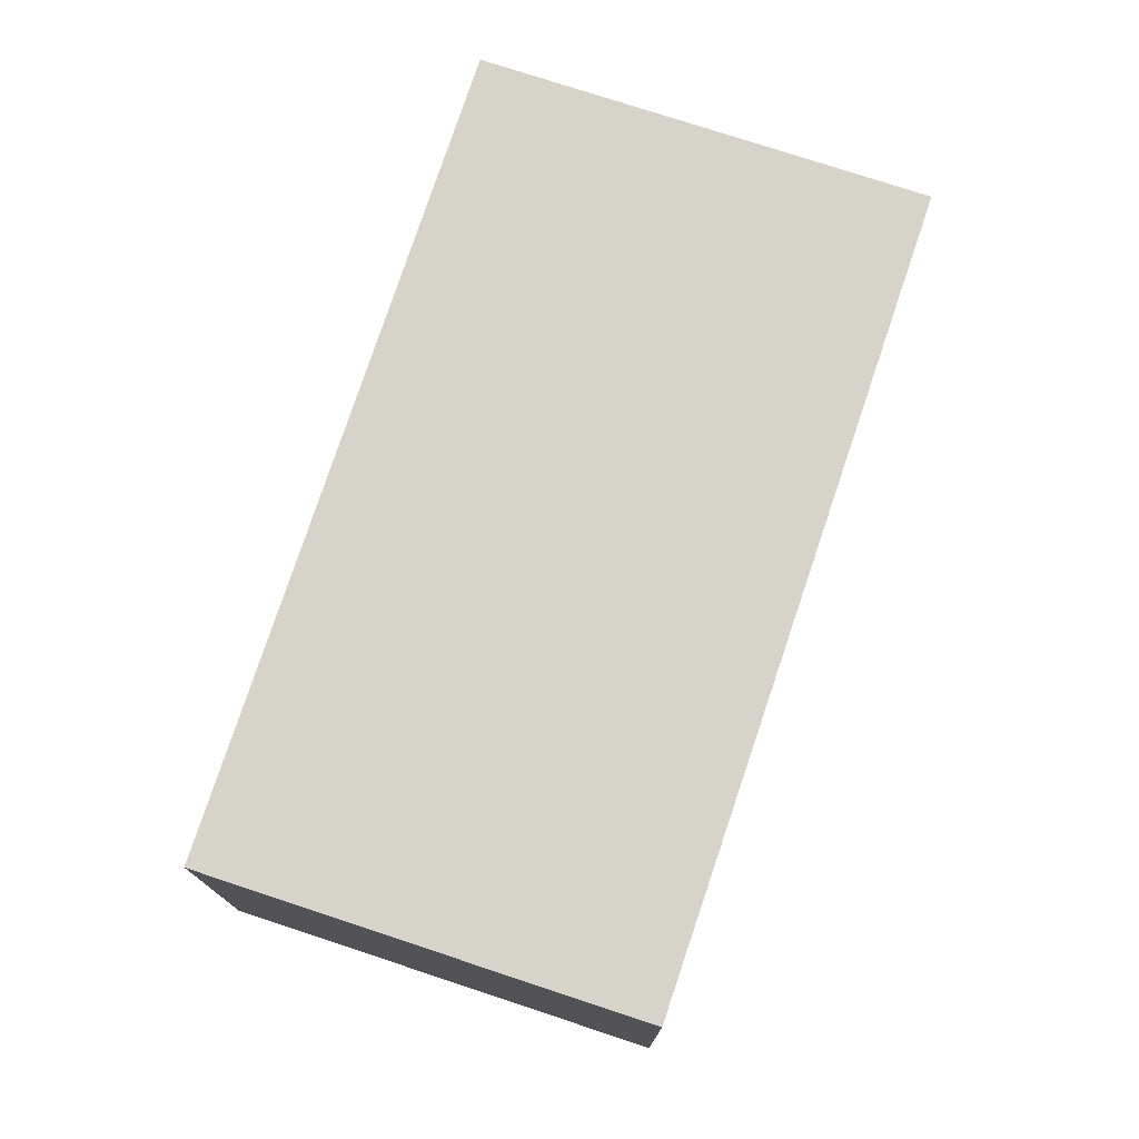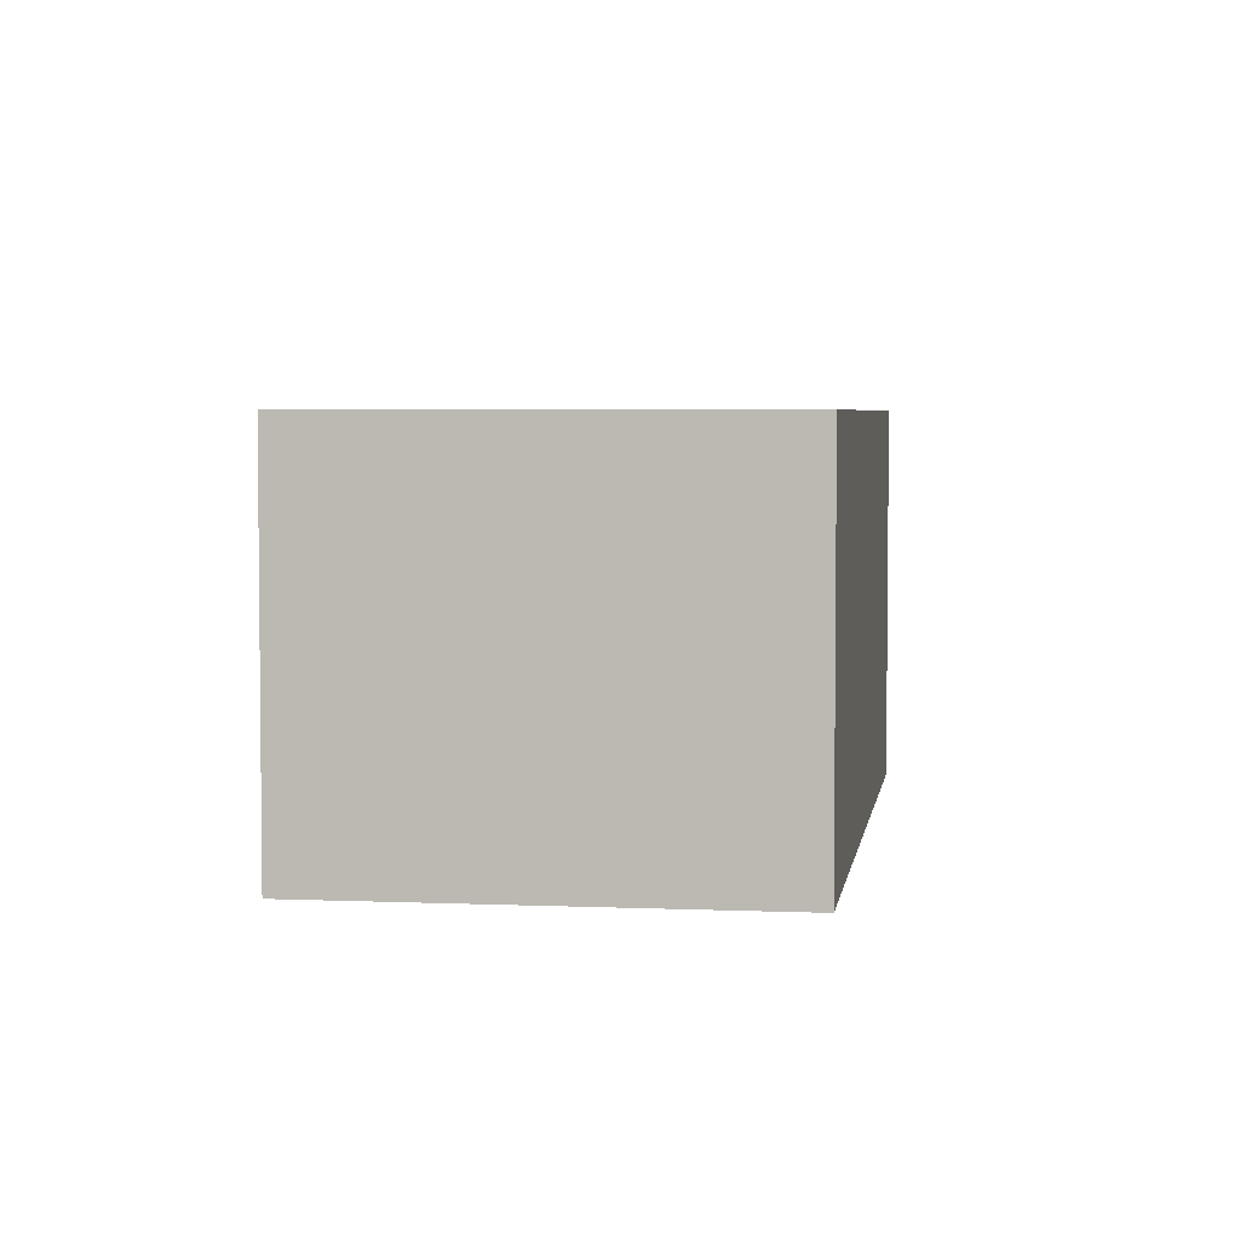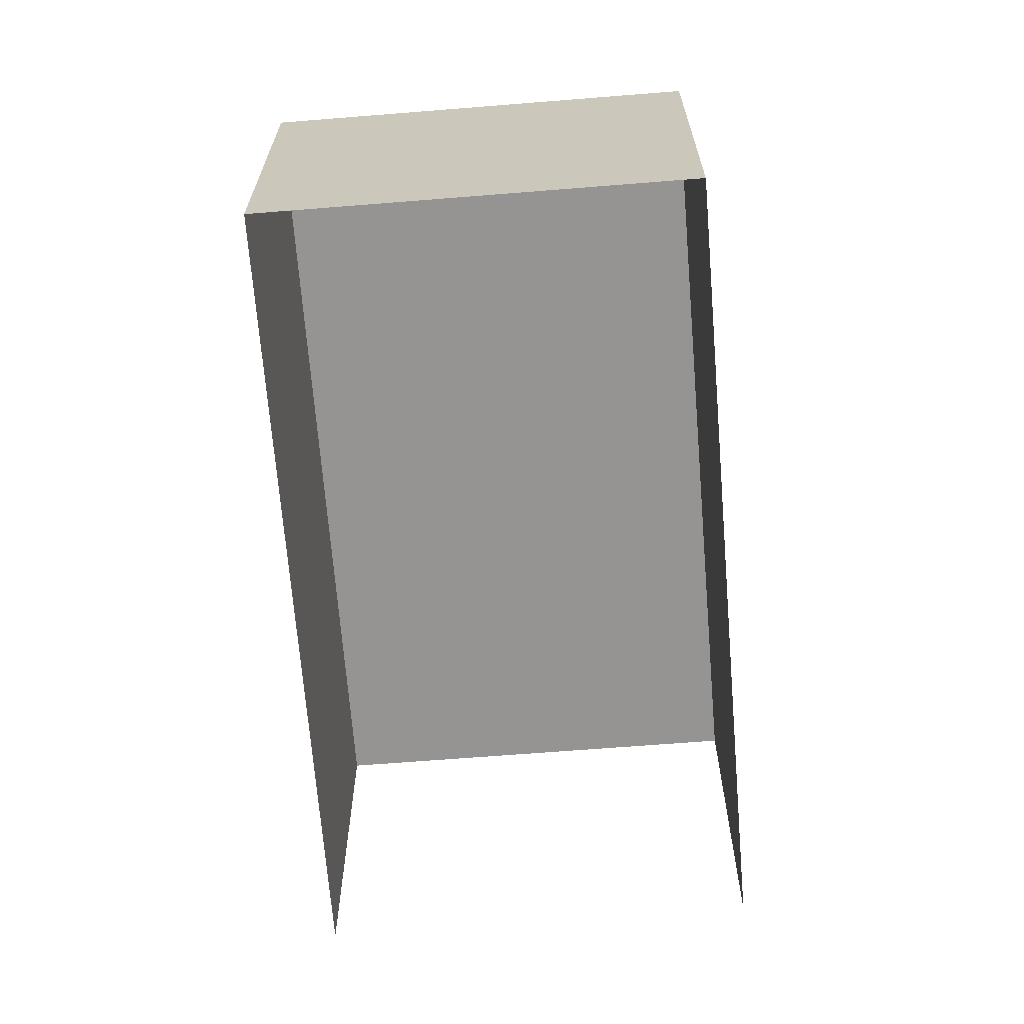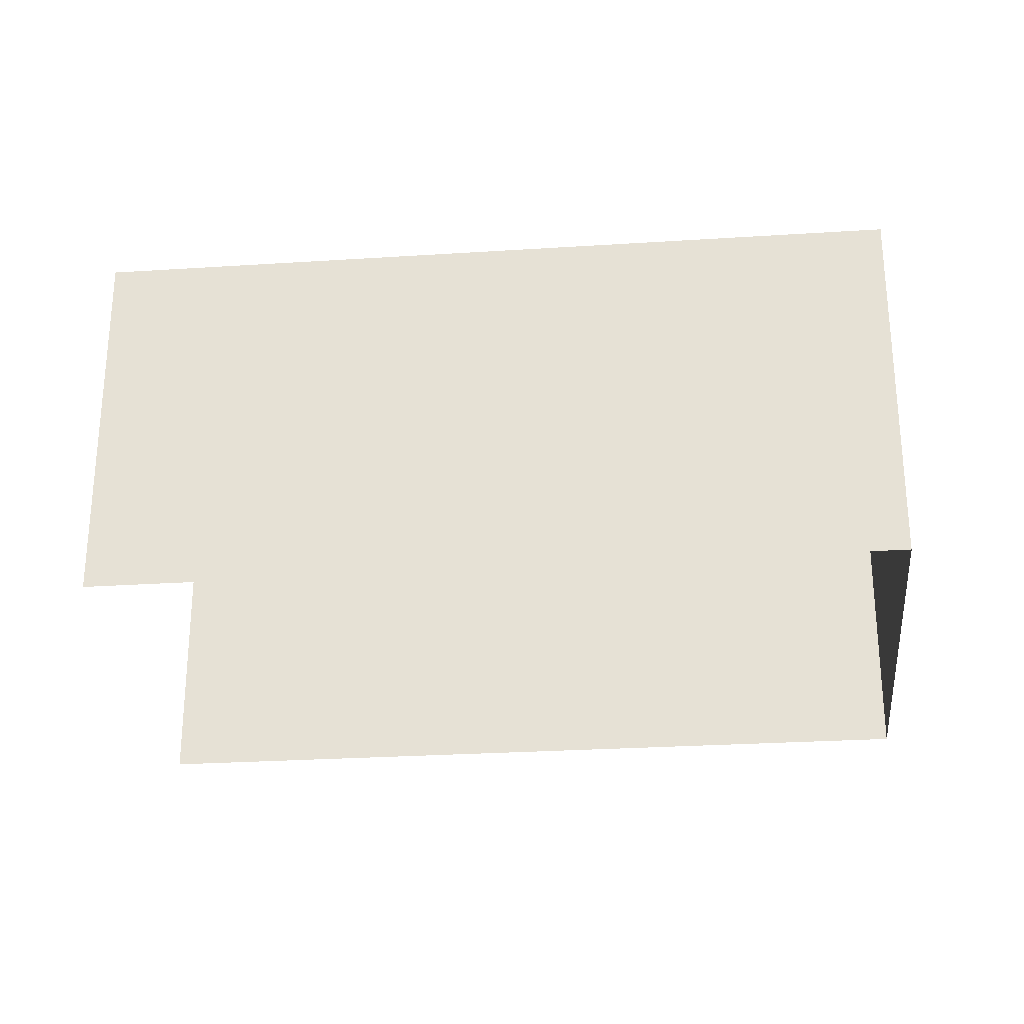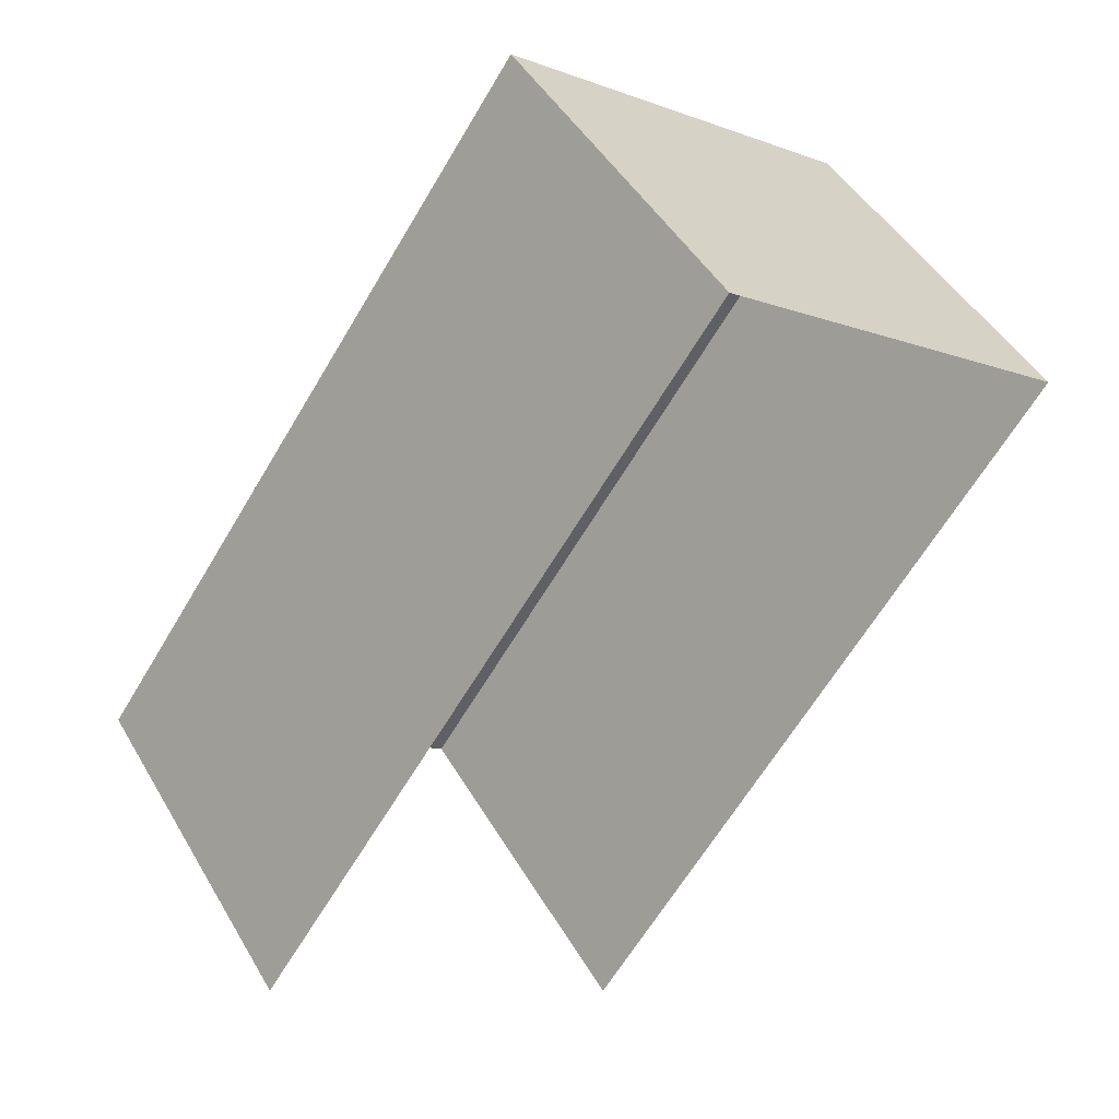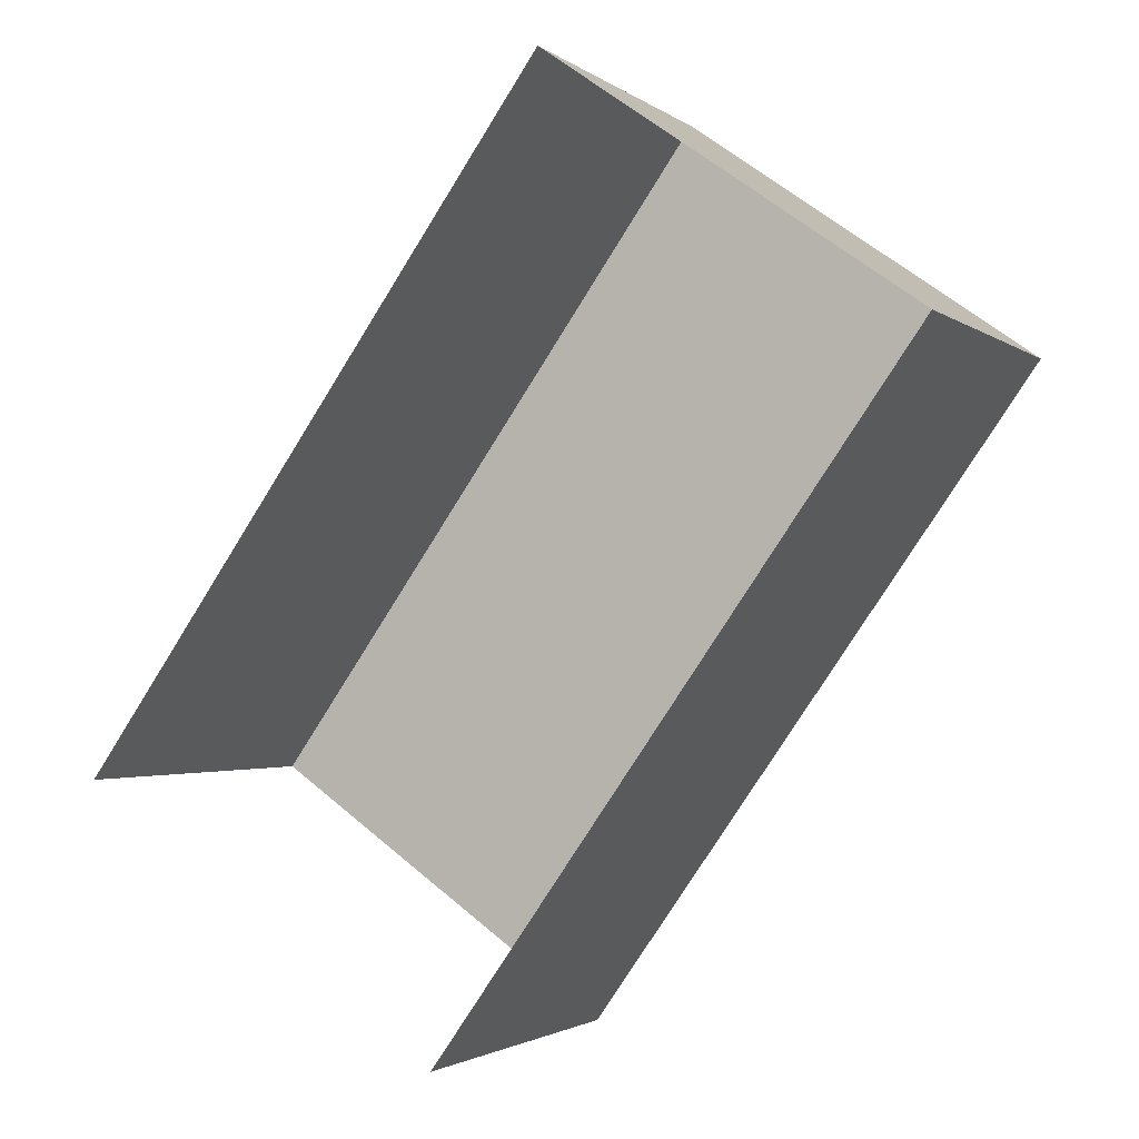
<metadata>
{"format":"obj","ext":"obj","renderer":"f3d","projection":"perspective","resolution":1024,"background":"white","views":[{"elev":76.7,"azim":-126.3,"up":"+Z"},{"elev":4.3,"azim":-136.6,"up":"+Z"},{"elev":-67.2,"azim":-140.1,"up":"+Z"},{"elev":-29.5,"azim":130.5,"up":"+Z"},{"elev":46.2,"azim":151.1,"up":"+Y"},{"elev":-2.1,"azim":-155.9,"up":"+Y"}]}
</metadata>
<code>
v -2.254e+05 -1.281e+05 12.46
v -2.254e+05 -1.281e+05 12.46
v -2.254e+05 -1.281e+05 12.46
v -2.254e+05 -1.281e+05 12.46
v -2.254e+05 -1.281e+05 14.83
v -2.254e+05 -1.281e+05 14.83
v -2.254e+05 -1.281e+05 14.83
v -2.254e+05 -1.281e+05 14.83
f 1 2 3
f 1 4 2
f 8 2 4
f 8 5 2
f 5 6 7
f 5 8 6
f 6 1 3
f 7 6 3
f 7 3 2
f 5 7 2
f 8 4 1
f 6 8 1

</code>
